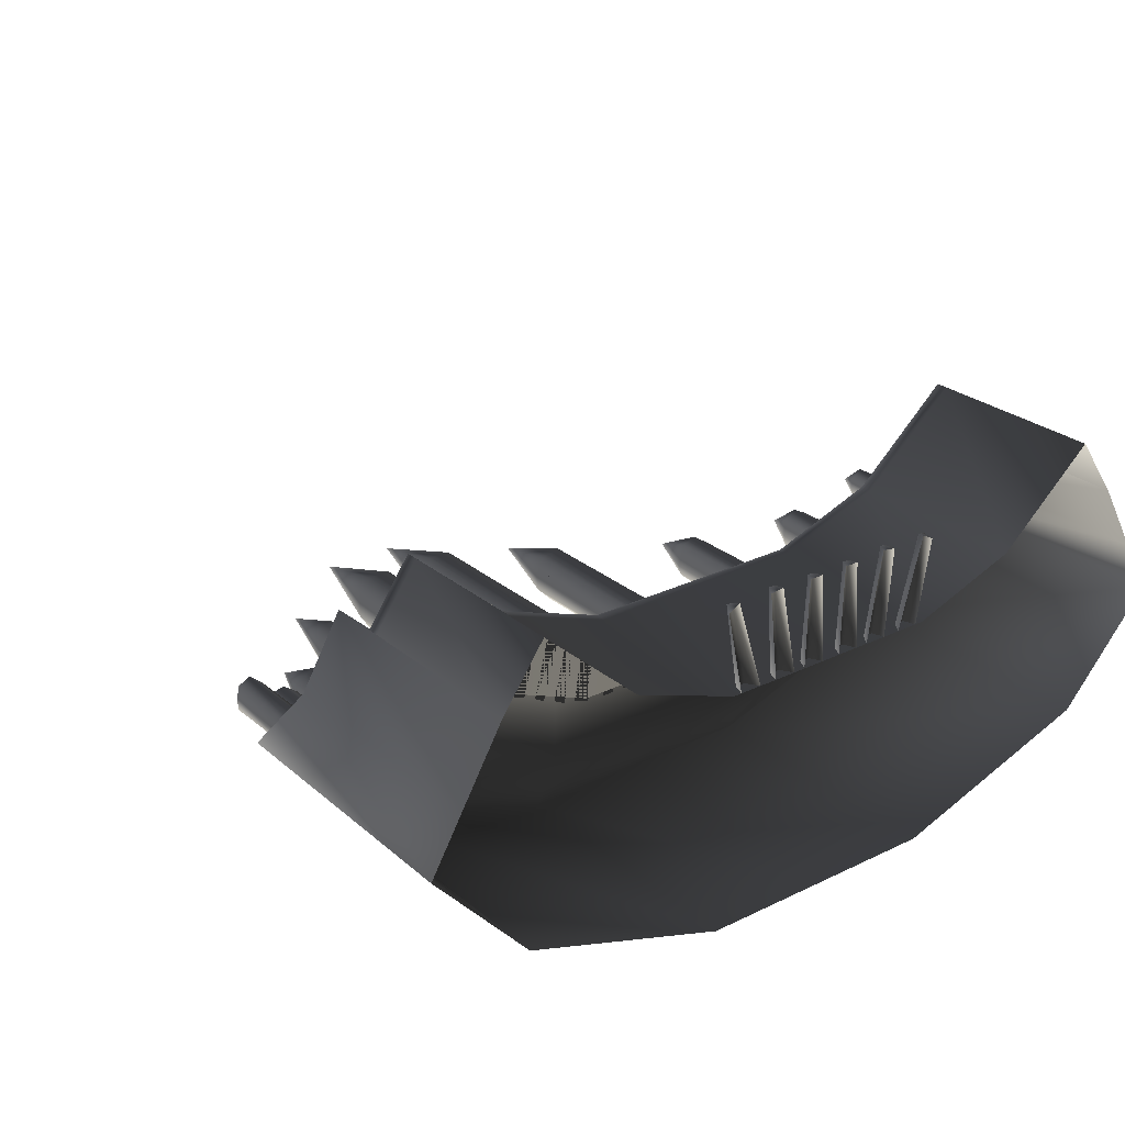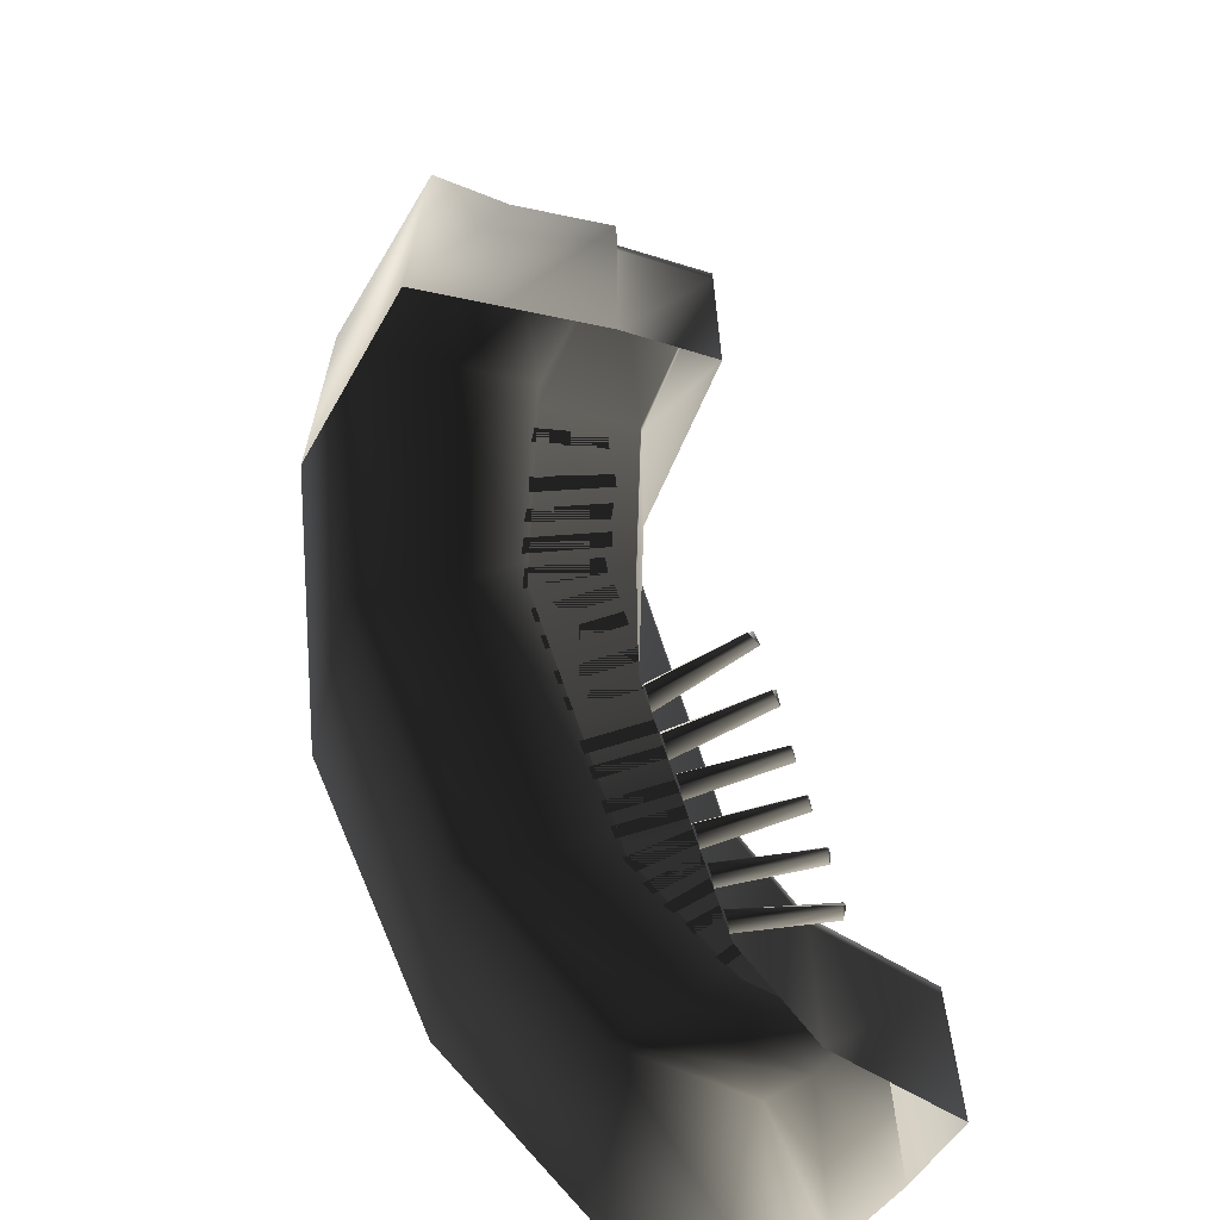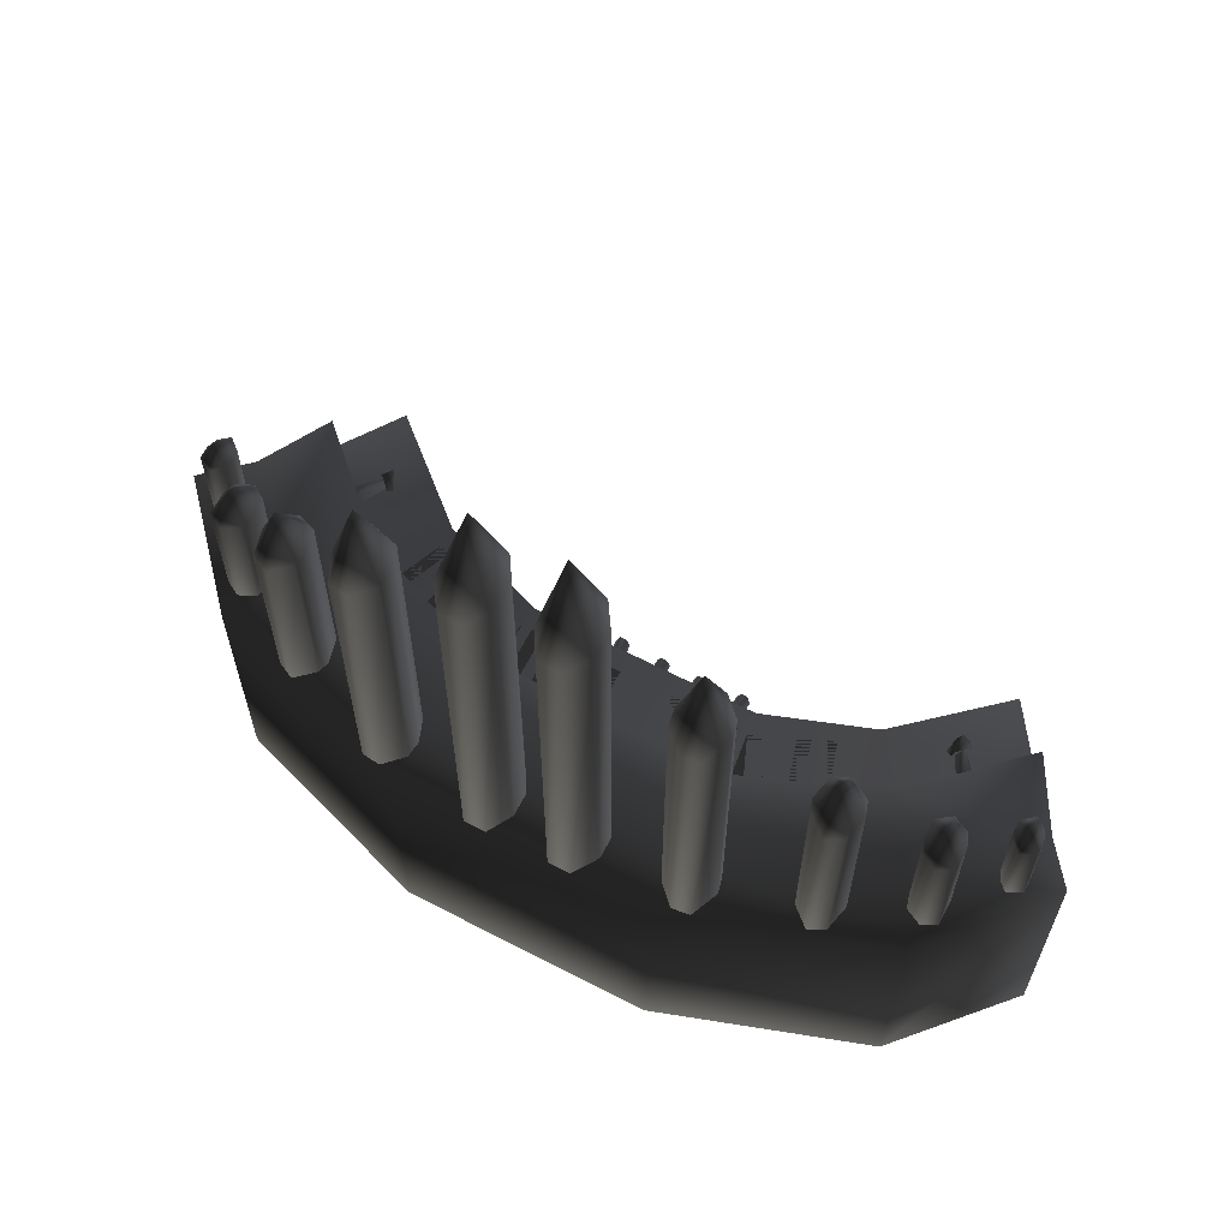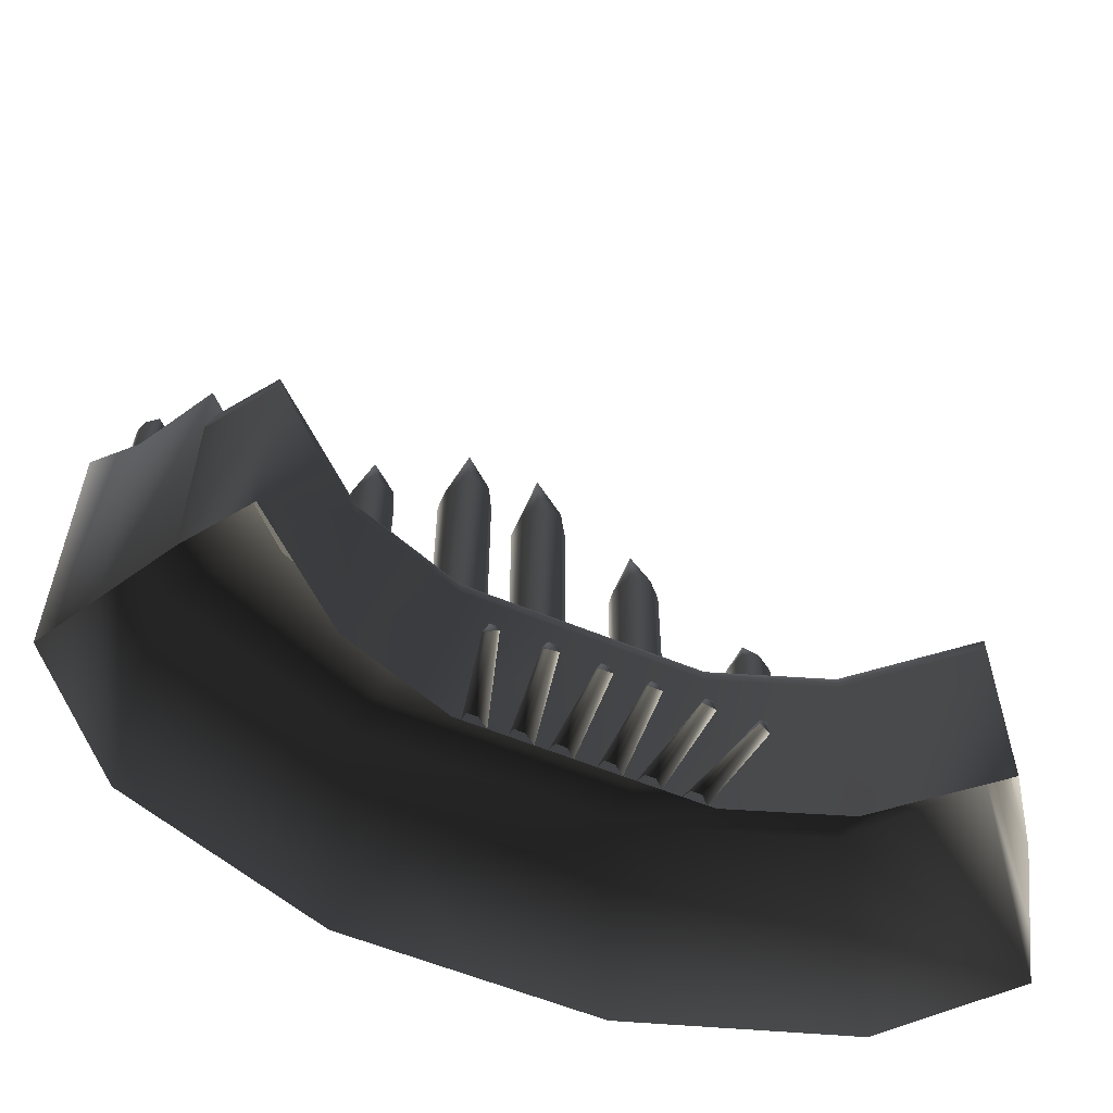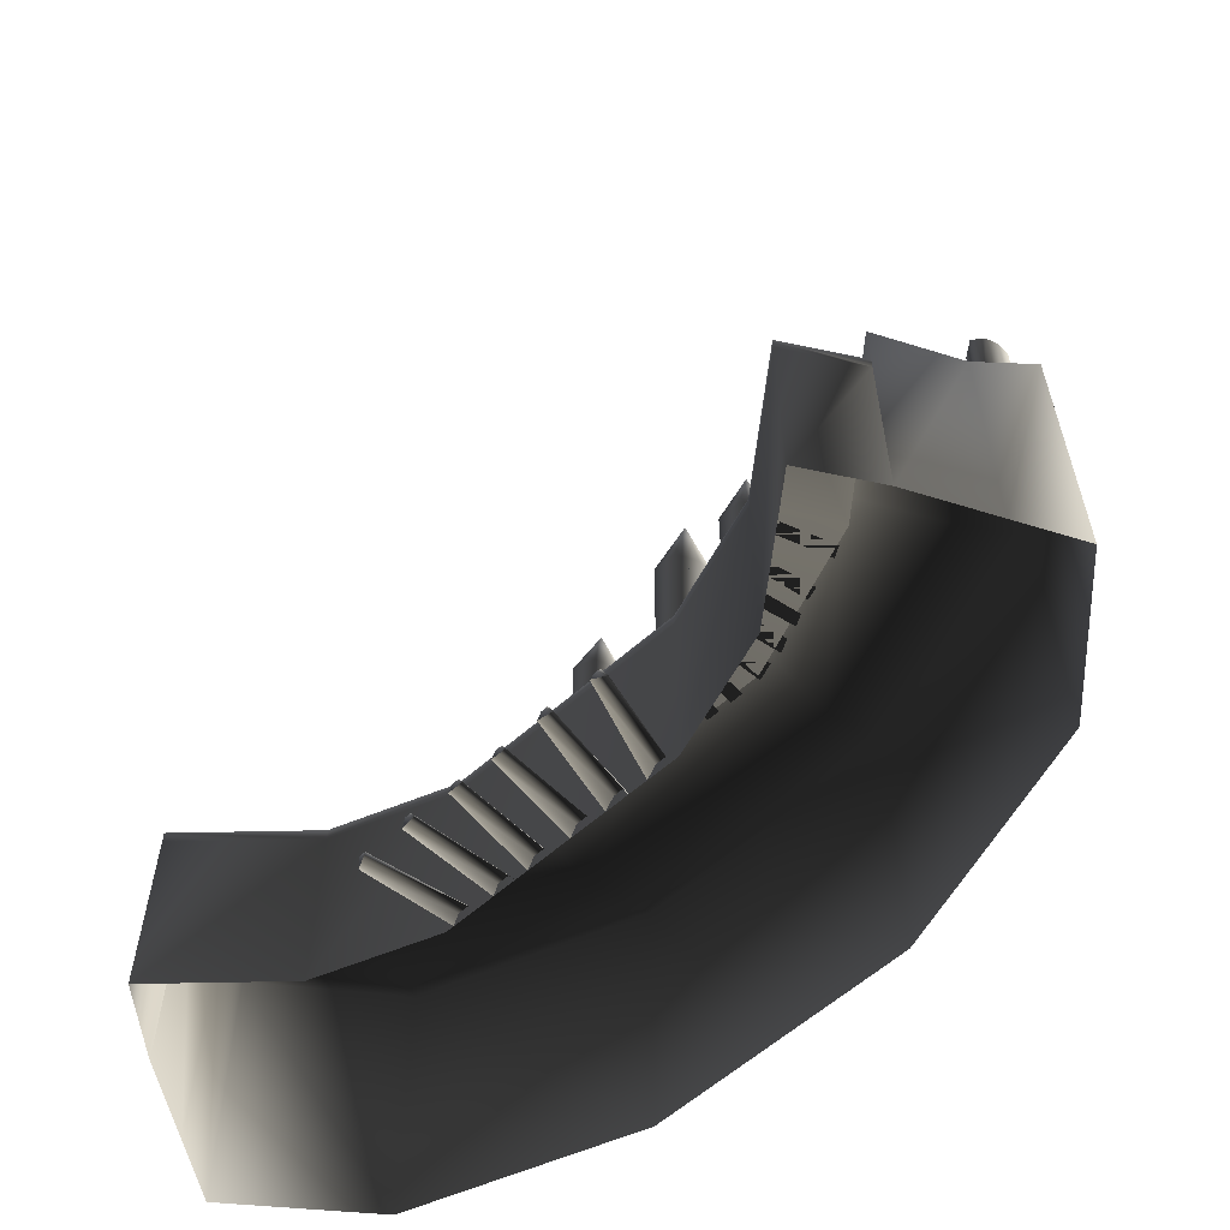
<metadata>
{"format":"obj","ext":"obj","renderer":"f3d","projection":"perspective","resolution":1024,"background":"white","views":[{"elev":26.1,"azim":-37.5,"up":"+Z"},{"elev":-65.7,"azim":-72.1,"up":"+Y"},{"elev":64.1,"azim":-152.4,"up":"+Y"},{"elev":-58.0,"azim":-23.3,"up":"+Y"},{"elev":-59.1,"azim":42.5,"up":"+Y"}]}
</metadata>
<code>
o 1732
v -187 121 68
v -207 121 33
v -207 1 33
v -187 1 68
v -137 121 21
v -187 97 68
v -137 97 21
v -69 121 -6
v -158 121 -14
v -69 97 -6
v -6 121 -6
v -69 121 -49
v -174 136 -49
v -223 136 7
v -223 1 5
v -6 97 -6
v 57 121 -6
v -6 121 -49
v -69 136 -84
v -69 1 -84
v -174 1 -49
v -20 2 79
v -18 6 79
v -19 7 36
v -22 1 36
v -15 6 79
v -13 2 79
v -11 1 36
v -14 7 36
v -6 91 36
v -63 91 36
v -63 1 36
v -6 1 36
v 51 91 36
v -6 97 36
v -63 97 36
v -117 97 55
v -117 91 55
v -117 1 55
v -166 91 98
v -166 1 98
v -187 91 68
v -43 2 79
v -41 6 80
v -37 7 36
v -39 1 36
v -38 6 80
v -36 2 80
v -28 1 36
v -32 7 36
v -67 2 77
v -65 6 79
v -57 7 36
v -59 1 36
v -62 6 79
v -61 2 80
v -48 1 36
v -52 7 36
v -76 97 -5
v -71 97 26
v -64 97 25
v -68 97 -8
v -6 136 -84
v -6 1 -84
v -156 106 64
v -152 112 63
v -156 109 59
v -158 106 60
v -150 112 60
v -148 106 55
v -151 106 54
v -152 109 55
v -156 106 59
v -155 109 58
v -164 112 46
v -166 106 47
v -154 109 56
v -152 106 55
v -159 106 42
v -160 112 43
v -59 97 -8
v -59 97 26
v -53 97 26
v -53 97 -8
v -47 97 -8
v -47 97 26
v -41 97 26
v -41 97 -8
v -31 97 -8
v -31 97 26
v -25 97 26
v -25 97 -8
v -19 97 -8
v -19 97 26
v -13 97 26
v -13 97 -8
v 51 97 36
v 57 97 -6
v 125 121 21
v 57 121 -49
v 57 136 -84
v 57 1 -84
v -99 97 4
v -91 97 36
v -85 97 33
v -94 97 1
v -88 97 -1
v -80 97 32
v -74 97 30
v -82 97 -4
v -111 97 9
v -102 97 40
v -97 97 39
v -105 97 7
v -129 97 17
v -117 97 45
v -112 97 42
v -124 97 14
v -166 97 98
v -200 181 -6
v -196 181 -2
v -196 136 -2
v -200 136 -6
v -207 181 -2
v -200 192 3
v -194 181 3
v -194 136 3
v -207 136 -2
v -207 181 4
v -205 181 9
v -200 181 13
v -194 181 8
v -194 136 8
v -200 136 13
v -207 136 4
v -205 136 9
v -202 174 9
v -200 173 7
v -197 174 4
v -195 178 3
v -204 178 10
v -174 201 -36
v -166 201 -32
v -166 136 -32
v -174 136 -36
v -181 201 -32
v -172 218 -24
v -164 201 -25
v -164 136 -25
v -181 136 -32
v -181 201 -20
v -179 201 -15
v -171 201 -11
v -164 201 -16
v -164 136 -16
v -171 136 -11
v -181 136 -20
v -179 136 -15
v -173 196 -16
v -170 194 -20
v -166 196 -23
v -164 200 -24
v -175 200 -15
v -132 240 -60
v -123 240 -52
v -123 136 -52
v -132 136 -60
v -140 240 -56
v -132 268 -46
v -121 240 -46
v -121 136 -46
v -124 240 -34
v -124 136 -34
v -132 240 -31
v -132 136 -31
v -140 136 -56
v -143 240 -43
v -141 240 -37
v -141 136 -37
v -143 136 -43
v -136 230 -38
v -131 228 -41
v -127 230 -43
v -123 234 -46
v -139 234 -36
v -77 301 -78
v -68 301 -69
v -68 136 -69
v -77 136 -78
v -86 301 -77
v -79 345 -63
v -67 301 -61
v -67 136 -61
v -71 301 -50
v -82 301 -47
v -82 136 -47
v -71 136 -50
v -90 301 -55
v -90 136 -55
v -86 136 -77
v -92 301 -63
v -92 136 -63
v -83 288 -54
v -78 285 -55
v -73 287 -56
v -68 292 -57
v -87 292 -52
v -21 340 -84
v -14 340 -72
v -14 136 -72
v -21 136 -84
v -32 340 -84
v -26 394 -66
v -14 340 -61
v -14 136 -61
v -20 340 -50
v -20 136 -50
v -32 136 -84
v -40 340 -72
v -40 340 -61
v -33 340 -50
v -33 136 -50
v -40 136 -72
v -40 136 -61
v -33 325 -56
v -27 322 -56
v -21 324 -56
v -16 330 -56
v -37 330 -56
v 175 1 68
v 195 1 33
v 195 121 33
v 175 121 68
v 146 121 -14
v 125 97 21
v 175 97 68
v 154 97 98
v 175 91 68
v 154 91 98
v 154 1 98
v 105 97 55
v 105 91 55
v 105 1 55
v 10 1 36
v 7 7 36
v 6 6 79
v 8 2 79
v 3 6 79
v 1 2 79
v 2 7 36
v -1 1 36
v 51 1 36
v 27 1 36
v 25 7 36
v 29 6 80
v 31 2 79
v 26 6 80
v 24 2 80
v 20 7 36
v 16 1 36
v 47 1 36
v 45 7 36
v 53 6 79
v 55 2 77
v 50 6 79
v 49 2 80
v 40 7 36
v 36 1 36
v 56 97 -8
v 52 97 25
v 59 97 26
v 64 97 -5
v 162 136 -49
v 162 1 -49
v 211 136 7
v 211 1 5
v 146 106 60
v 144 109 59
v 140 112 63
v 144 106 64
v 138 112 60
v 136 106 55
v 140 109 55
v 139 106 54
v 154 106 47
v 152 112 46
v 143 109 58
v 144 106 59
v 142 109 56
v 140 106 55
v 148 112 43
v 147 106 42
v 41 97 -8
v 41 97 26
v 47 97 26
v 47 97 -8
v 29 97 -8
v 29 97 26
v 35 97 26
v 35 97 -8
v 13 97 -8
v 13 97 26
v 19 97 26
v 19 97 -8
v 1 97 -8
v 1 97 26
v 7 97 26
v 7 97 -8
v 82 97 1
v 73 97 33
v 79 97 36
v 87 97 4
v 70 97 -4
v 62 97 30
v 68 97 32
v 76 97 -1
v 93 97 7
v 85 97 39
v 90 97 40
v 99 97 9
v 112 97 14
v 100 97 42
v 105 97 45
v 117 97 17
v 188 136 -6
v 184 136 -2
v 184 181 -2
v 188 181 -6
v 195 136 -2
v 195 181 -2
v 195 136 4
v 195 181 4
v 193 136 9
v 193 181 9
v 188 136 13
v 188 181 13
v 182 136 8
v 182 181 8
v 182 136 3
v 182 181 3
v 188 192 3
v 192 178 10
v 183 178 3
v 185 174 4
v 188 173 7
v 190 174 9
v 162 136 -36
v 154 136 -32
v 154 201 -32
v 162 201 -36
v 169 136 -32
v 169 201 -32
v 169 136 -20
v 169 201 -20
v 167 136 -15
v 167 201 -15
v 159 136 -11
v 159 201 -11
v 152 136 -16
v 152 201 -16
v 152 136 -25
v 152 201 -25
v 160 218 -24
v 163 200 -15
v 152 200 -24
v 154 196 -23
v 158 194 -20
v 161 196 -16
v 120 136 -60
v 111 136 -52
v 111 240 -52
v 120 240 -60
v 128 136 -56
v 128 240 -56
v 131 136 -43
v 131 240 -43
v 129 136 -37
v 129 240 -37
v 120 136 -31
v 120 240 -31
v 112 136 -34
v 112 240 -34
v 109 136 -46
v 109 240 -46
v 120 268 -46
v 127 234 -36
v 111 234 -46
v 115 230 -43
v 119 228 -41
v 124 230 -38
v 65 136 -78
v 56 136 -69
v 56 301 -69
v 65 301 -78
v 74 136 -77
v 74 301 -77
v 80 136 -63
v 80 301 -63
v 78 136 -55
v 78 301 -55
v 70 136 -47
v 70 301 -47
v 59 136 -50
v 59 301 -50
v 55 136 -61
v 55 301 -61
v 67 345 -63
v 75 292 -52
v 56 292 -57
v 61 287 -56
v 66 285 -55
v 71 288 -54
v 9 136 -84
v 2 136 -72
v 2 340 -72
v 9 340 -84
v 20 136 -84
v 20 340 -84
v 28 136 -72
v 28 340 -72
v 28 136 -61
v 28 340 -61
v 21 136 -50
v 21 340 -50
v 8 136 -50
v 8 340 -50
v 2 136 -61
v 2 340 -61
v 14 394 -66
v 25 330 -56
v 4 330 -56
v 9 324 -56
v 15 322 -56
v 21 325 -56
f 1 2 3
f 1 3 4
f 5 1 6
f 5 6 7
f 5 7 8
f 5 8 9
f 5 9 2
f 5 2 1
f 8 7 10
f 8 10 11
f 8 11 12
f 8 12 9
f 9 12 13
f 9 13 14
f 9 14 2
f 2 14 15
f 2 15 3
f 11 10 16
f 11 16 17
f 11 17 18
f 11 18 12
f 12 18 19
f 12 19 13
f 13 19 20
f 13 20 21
f 13 21 14
f 14 21 15
f 22 23 24
f 22 24 25
f 26 27 28
f 26 28 29
f 26 29 23
f 26 23 27
f 27 23 22
f 23 29 24
f 30 31 32
f 30 32 33
f 30 33 34
f 30 34 35
f 30 35 36
f 30 36 31
f 31 36 37
f 31 37 38
f 31 38 39
f 31 39 32
f 38 40 41
f 38 41 39
f 40 42 4
f 40 4 41
f 43 44 45
f 43 45 46
f 47 48 49
f 47 49 50
f 47 50 44
f 47 44 48
f 48 44 43
f 44 50 45
f 51 52 53
f 51 53 54
f 55 56 57
f 55 57 58
f 55 58 52
f 55 52 56
f 56 52 51
f 52 58 53
f 59 60 61
f 59 61 62
f 19 18 63
f 19 63 64
f 19 64 20
f 65 66 67
f 65 67 68
f 69 70 71
f 69 71 72
f 69 72 66
f 69 66 70
f 70 66 65
f 66 72 67
f 73 74 75
f 73 75 76
f 77 78 79
f 77 79 80
f 77 80 74
f 77 74 78
f 78 74 73
f 74 80 75
f 81 82 83
f 81 83 84
f 85 86 87
f 85 87 88
f 89 90 91
f 89 91 92
f 93 94 95
f 93 95 96
f 10 36 35
f 10 35 16
f 16 35 97
f 16 97 98
f 16 98 17
f 17 98 99
f 17 99 100
f 17 100 18
f 18 100 63
f 63 100 101
f 63 101 102
f 63 102 64
f 103 104 105
f 103 105 106
f 107 108 109
f 107 109 110
f 111 112 113
f 111 113 114
f 115 116 117
f 115 117 118
f 7 37 36
f 7 36 10
f 38 37 119
f 38 119 40
f 40 119 6
f 40 6 42
f 37 7 6
f 37 6 119
f 120 121 122
f 120 122 123
f 120 123 124
f 120 124 125
f 120 125 121
f 121 125 126
f 121 126 127
f 121 127 122
f 124 123 128
f 124 128 129
f 124 129 125
f 125 129 130
f 125 130 131
f 125 131 132
f 125 132 126
f 126 132 133
f 126 133 127
f 132 131 134
f 132 134 133
f 129 128 135
f 129 135 130
f 130 135 136
f 130 136 131
f 131 136 134
f 137 138 139
f 137 139 140
f 137 140 141
f 142 143 144
f 142 144 145
f 142 145 146
f 142 146 147
f 142 147 143
f 143 147 148
f 143 148 149
f 143 149 144
f 146 145 150
f 146 150 151
f 146 151 147
f 147 151 152
f 147 152 153
f 147 153 154
f 147 154 148
f 148 154 155
f 148 155 149
f 154 153 156
f 154 156 155
f 151 150 157
f 151 157 152
f 152 157 158
f 152 158 153
f 153 158 156
f 159 160 161
f 159 161 162
f 159 162 163
f 164 165 166
f 164 166 167
f 164 167 168
f 164 168 169
f 164 169 165
f 165 169 170
f 165 170 171
f 165 171 166
f 170 172 173
f 170 173 171
f 172 174 175
f 172 175 173
f 168 167 176
f 168 176 177
f 168 177 169
f 169 177 178
f 169 178 174
f 169 174 172
f 169 172 170
f 174 178 179
f 174 179 175
f 177 176 180
f 177 180 178
f 178 180 179
f 181 182 183
f 181 183 184
f 181 184 185
f 186 187 188
f 186 188 189
f 186 189 190
f 186 190 191
f 186 191 187
f 187 191 192
f 187 192 193
f 187 193 188
f 194 195 196
f 194 196 197
f 194 197 192
f 194 192 191
f 194 191 195
f 195 191 198
f 195 198 199
f 195 199 196
f 192 197 193
f 190 189 200
f 190 200 201
f 190 201 191
f 191 201 198
f 198 201 202
f 198 202 199
f 201 200 202
f 203 204 205
f 203 205 206
f 203 206 207
f 208 209 210
f 208 210 211
f 208 211 212
f 208 212 213
f 208 213 209
f 209 213 214
f 209 214 215
f 209 215 210
f 214 216 217
f 214 217 215
f 212 211 218
f 212 218 219
f 212 219 213
f 213 219 220
f 213 220 221
f 213 221 216
f 213 216 214
f 216 221 222
f 216 222 217
f 219 218 223
f 219 223 220
f 220 223 224
f 220 224 221
f 221 224 222
f 225 226 227
f 225 227 228
f 225 228 229
f 230 231 232
f 230 232 233
f 233 232 234
f 233 234 99
f 233 99 235
f 233 235 236
f 236 235 237
f 236 237 238
f 238 237 239
f 238 239 240
f 238 240 230
f 98 235 99
f 235 98 241
f 235 241 237
f 237 241 239
f 239 241 242
f 239 242 243
f 239 243 240
f 244 245 246
f 244 246 247
f 247 246 248
f 247 248 249
f 249 248 250
f 249 250 251
f 245 250 248
f 245 248 246
f 33 252 34
f 34 252 242
f 34 242 97
f 34 97 35
f 252 243 242
f 253 254 255
f 253 255 256
f 256 255 257
f 256 257 258
f 258 257 259
f 258 259 260
f 254 259 257
f 254 257 255
f 261 262 263
f 261 263 264
f 264 263 265
f 264 265 266
f 266 265 267
f 266 267 268
f 262 267 265
f 262 265 263
f 269 270 271
f 269 271 272
f 101 100 234
f 101 234 273
f 101 273 274
f 101 274 102
f 273 234 232
f 273 232 275
f 273 275 276
f 273 276 274
f 231 276 275
f 231 275 232
f 99 234 100
f 277 278 279
f 277 279 280
f 280 279 281
f 280 281 282
f 282 281 283
f 282 283 284
f 278 283 281
f 278 281 279
f 285 286 287
f 285 287 288
f 288 287 289
f 288 289 290
f 290 289 291
f 290 291 292
f 286 291 289
f 286 289 287
f 293 294 295
f 293 295 296
f 297 298 299
f 297 299 300
f 301 302 303
f 301 303 304
f 305 306 307
f 305 307 308
f 309 310 311
f 309 311 312
f 313 314 315
f 313 315 316
f 317 318 319
f 317 319 320
f 321 322 323
f 321 323 324
f 98 97 241
f 241 97 242
f 325 326 327
f 325 327 328
f 325 328 329
f 329 328 330
f 329 330 331
f 331 330 332
f 331 332 333
f 333 332 334
f 333 334 335
f 335 334 336
f 335 336 337
f 337 336 338
f 337 338 339
f 339 338 340
f 339 340 326
f 326 340 327
f 327 340 341
f 327 341 328
f 328 341 330
f 330 341 332
f 332 341 334
f 334 341 336
f 336 341 338
f 338 341 340
f 342 343 344
f 342 344 345
f 342 345 346
f 347 348 349
f 347 349 350
f 347 350 351
f 351 350 352
f 351 352 353
f 353 352 354
f 353 354 355
f 355 354 356
f 355 356 357
f 357 356 358
f 357 358 359
f 359 358 360
f 359 360 361
f 361 360 362
f 361 362 348
f 348 362 349
f 349 362 363
f 349 363 350
f 350 363 352
f 352 363 354
f 354 363 356
f 356 363 358
f 358 363 360
f 360 363 362
f 364 365 366
f 364 366 367
f 364 367 368
f 369 370 371
f 369 371 372
f 369 372 373
f 373 372 374
f 373 374 375
f 375 374 376
f 375 376 377
f 377 376 378
f 377 378 379
f 379 378 380
f 379 380 381
f 381 380 382
f 381 382 383
f 383 382 384
f 383 384 370
f 370 384 371
f 371 384 385
f 371 385 372
f 372 385 374
f 374 385 376
f 376 385 378
f 378 385 380
f 380 385 382
f 382 385 384
f 386 387 388
f 386 388 389
f 386 389 390
f 391 392 393
f 391 393 394
f 391 394 395
f 395 394 396
f 395 396 397
f 397 396 398
f 397 398 399
f 399 398 400
f 399 400 401
f 401 400 402
f 401 402 403
f 403 402 404
f 403 404 405
f 405 404 406
f 405 406 392
f 392 406 393
f 393 406 407
f 393 407 394
f 394 407 396
f 396 407 398
f 398 407 400
f 400 407 402
f 402 407 404
f 404 407 406
f 408 409 410
f 408 410 411
f 408 411 412
f 413 414 415
f 413 415 416
f 413 416 417
f 417 416 418
f 417 418 419
f 419 418 420
f 419 420 421
f 421 420 422
f 421 422 423
f 423 422 424
f 423 424 425
f 425 424 426
f 425 426 427
f 427 426 428
f 427 428 414
f 414 428 415
f 415 428 429
f 415 429 416
f 416 429 418
f 418 429 420
f 420 429 422
f 422 429 424
f 424 429 426
f 426 429 428
f 430 431 432
f 430 432 433
f 430 433 434

</code>
